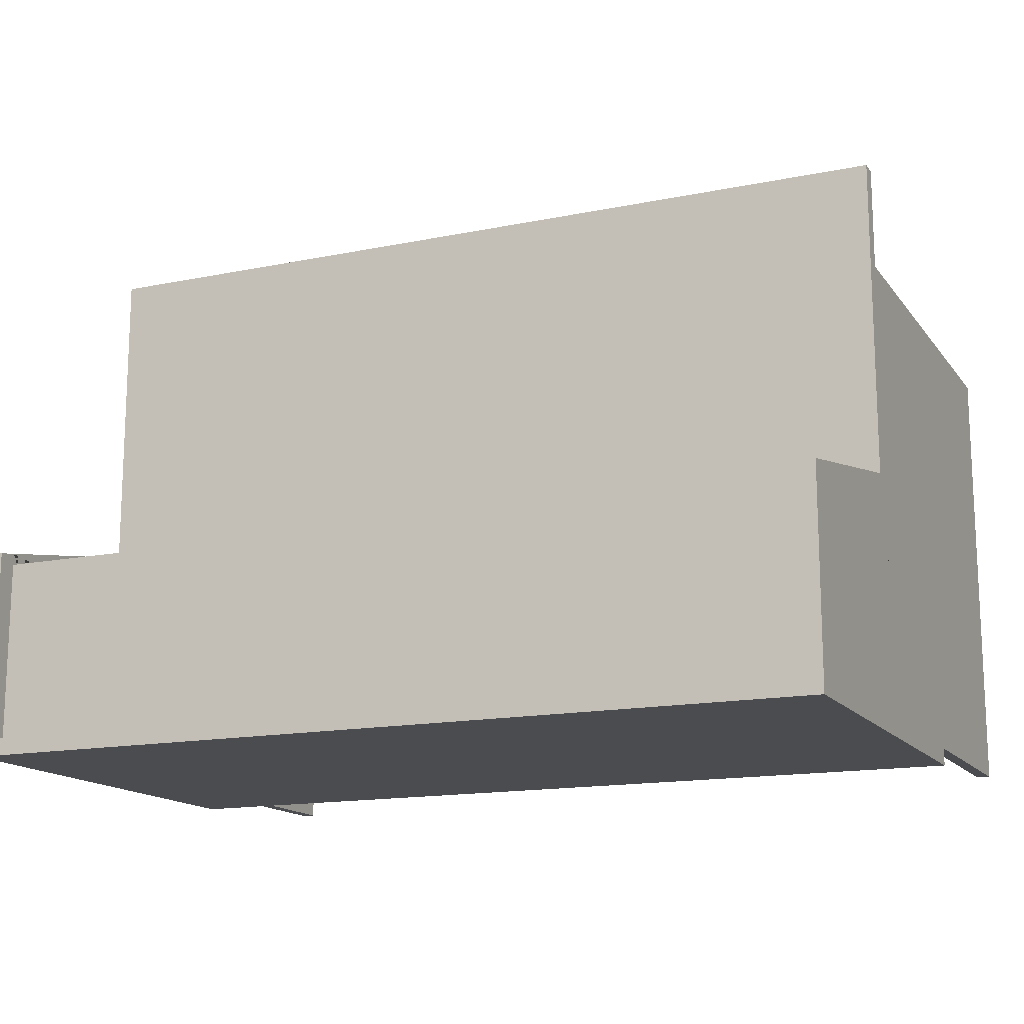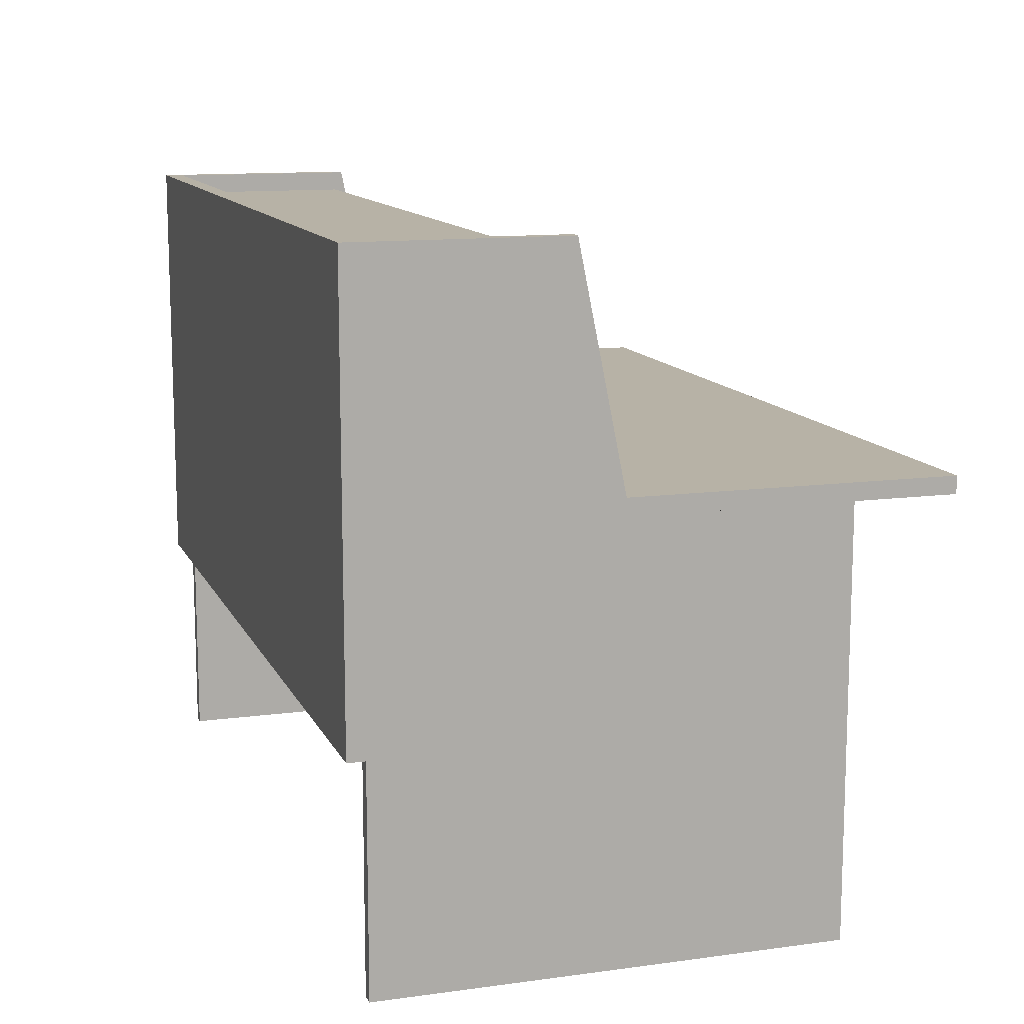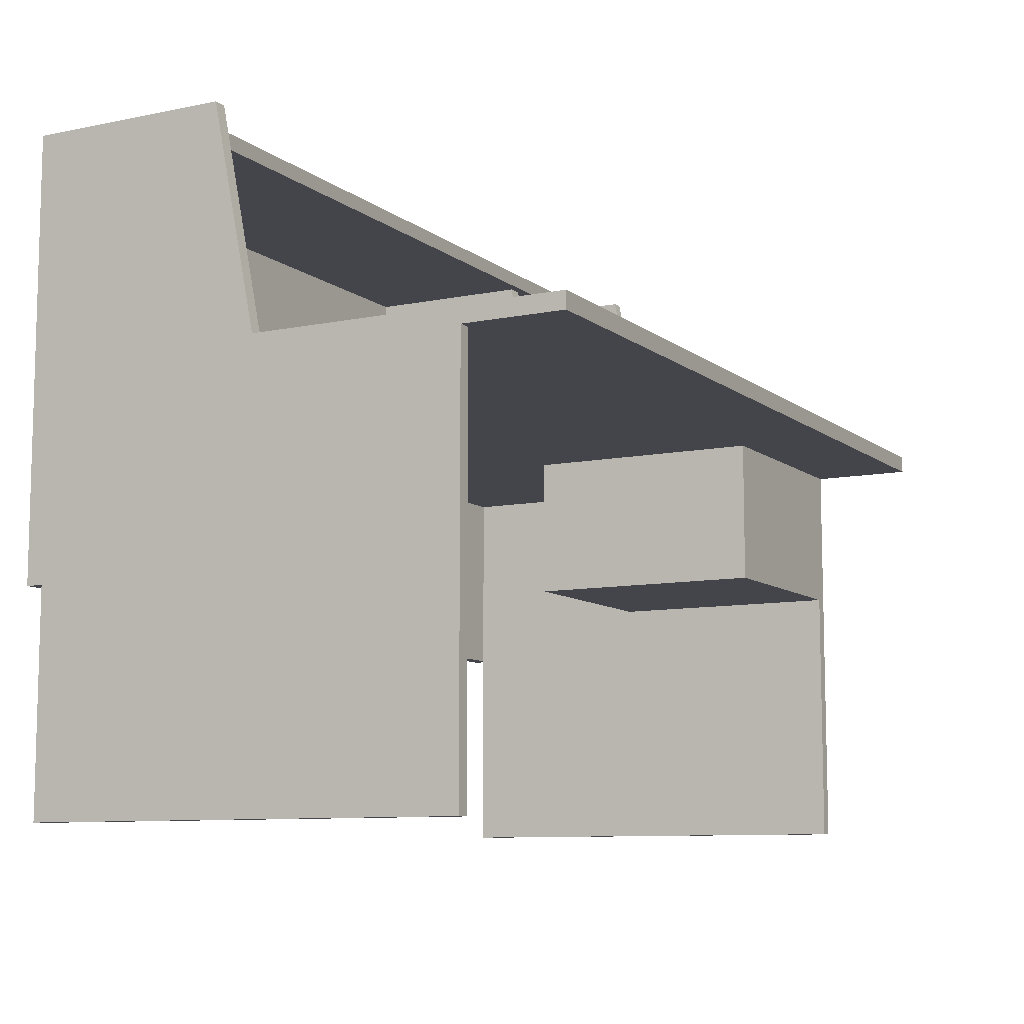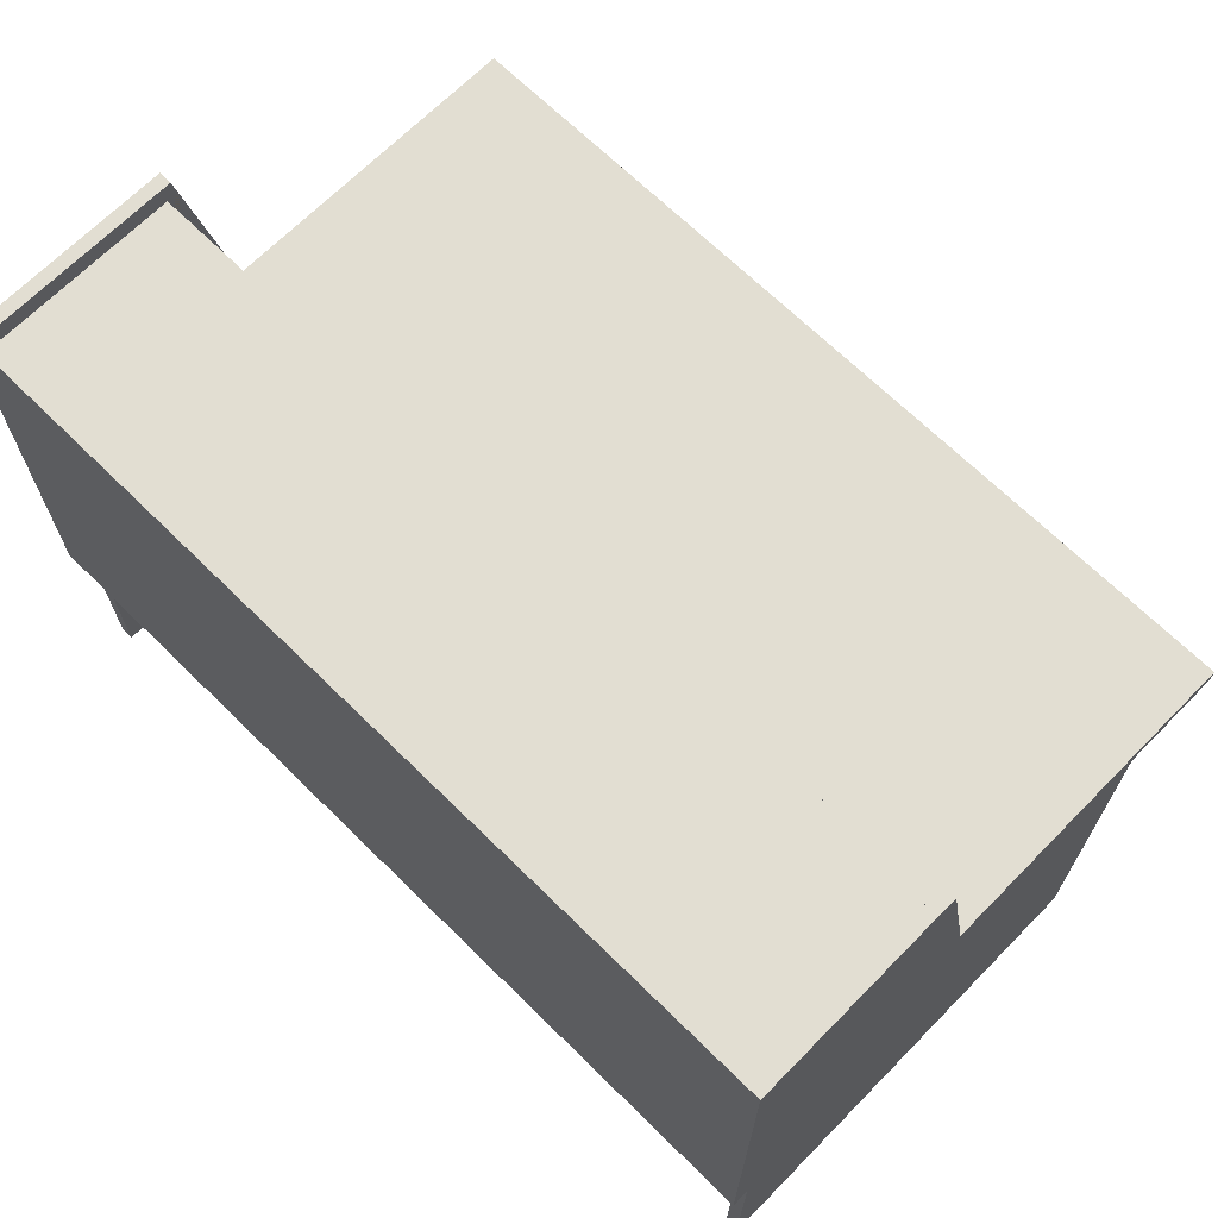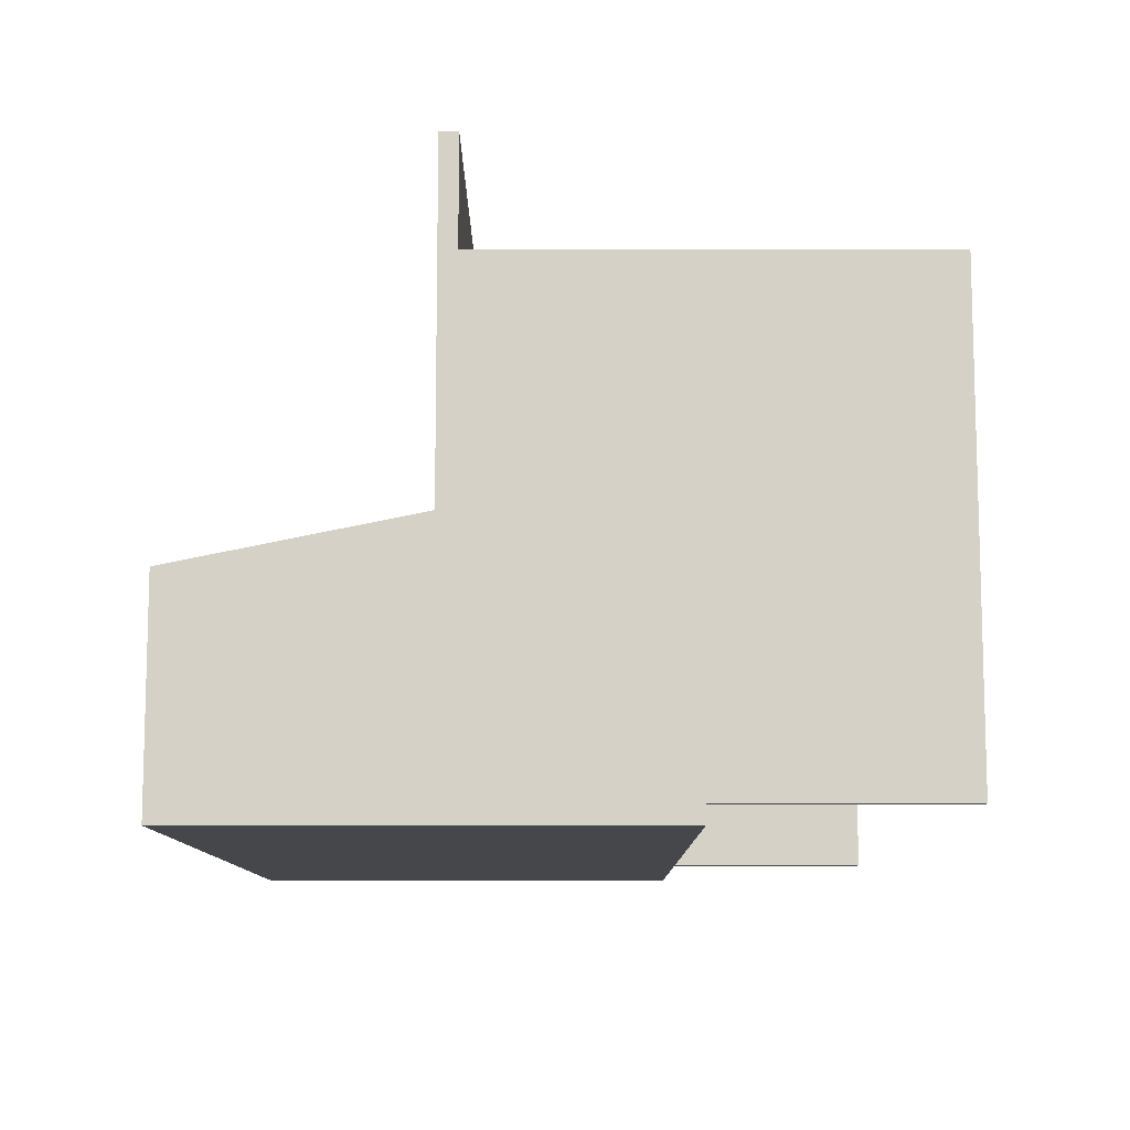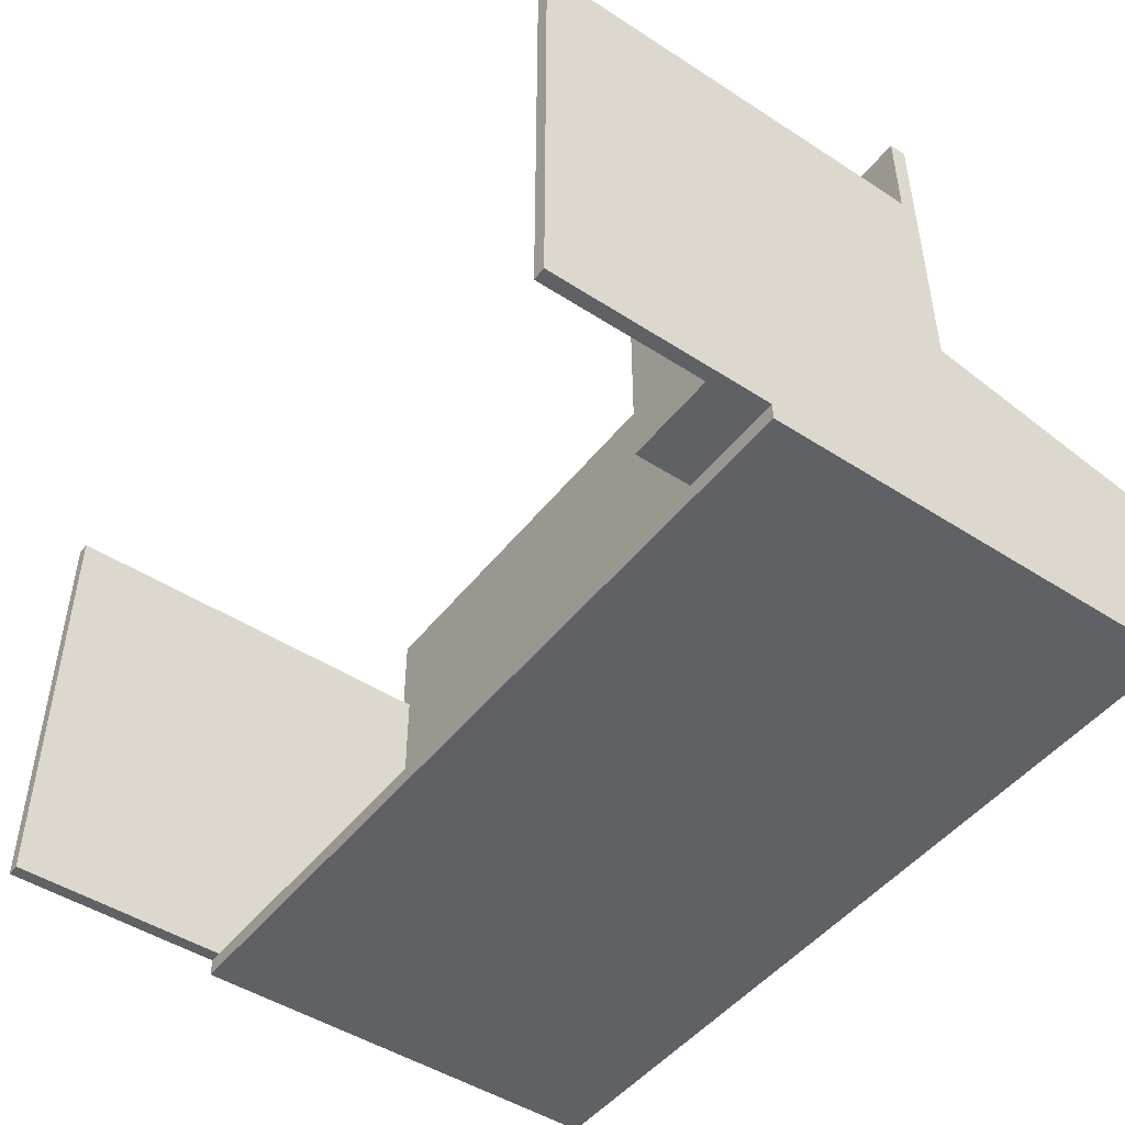
<metadata>
{"format":"obj","ext":"obj","renderer":"f3d","projection":"perspective","resolution":1024,"background":"white","views":[{"elev":-15.0,"azim":-156.3,"up":"+Z"},{"elev":12.3,"azim":-107.7,"up":"+Y"},{"elev":-9.3,"azim":-61.5,"up":"+Y"},{"elev":68.0,"azim":-135.4,"up":"+Y"},{"elev":-10.3,"azim":-90.0,"up":"+Z"},{"elev":-47.6,"azim":53.9,"up":"+Z"}]}
</metadata>
<code>
o Cube
v 1.912 0.03796 -1.283
v 1.912 -0.03796 -1.283
v 1.912 0.03796 1.252
v 1.912 -0.03796 1.252
v -1.912 0.03796 -1.283
v -1.912 -0.03796 -1.283
v -1.912 0.03796 1.252
v -1.912 -0.03796 1.252
v -1.912 -0.03796 -1.206
v -1.912 -0.03796 1.175
v 1.912 0.03796 -1.206
v 1.912 0.03796 1.175
v -1.912 0.03796 1.175
v -1.912 0.03796 -1.206
v 1.912 -0.03796 1.175
v 1.912 -0.03796 -1.206
v 1.855 0.03796 1.252
v -1.855 0.03796 1.252
v -1.855 -0.03796 1.252
v 1.855 -0.03796 1.252
v 1.855 -0.03796 -1.206
v -1.855 -0.03796 -1.206
v 1.855 -0.03796 1.175
v -1.855 -0.03796 1.175
v -1.855 0.03796 -1.206
v 1.855 0.03796 -1.206
v -1.912 -0.03796 -0.294
v 1.912 0.03796 -0.1644
v -1.912 0.03796 -0.1644
v 1.912 -0.03796 -0.294
v 1.855 0.03796 -0.1644
v -1.855 0.03796 -0.1644
v -1.855 -0.03796 -0.294
v 1.855 -0.03796 -0.294
v -1.912 1.045 -1.206
v -1.912 1.045 -1.283
v 1.855 1.045 -1.283
v 1.912 1.045 -1.283
v 1.912 1.045 -1.206
v -1.912 1.045 -0.3683
v 1.855 1.045 -1.206
v -1.855 1.045 -1.283
v -1.855 1.045 -1.206
v 1.912 1.045 -0.3683
v 1.855 1.045 -0.3683
v -1.855 1.045 -0.3683
v 1.855 0.9562 -1.206
v 1.855 0.9562 -0.3503
v -1.912 0.9562 -1.283
v 1.912 0.9562 -0.3503
v 1.912 0.9562 -1.283
v -1.912 0.9562 -0.3503
v -1.855 0.9562 -1.206
v -1.855 0.9562 -0.3503
v 1.855 0.888 -1.206
v -1.912 0.888 -1.283
v 1.912 0.888 -1.283
v -1.855 0.888 -1.206
v -1.855 0.888 -0.3365
v 1.855 0.888 -0.3365
v 1.912 0.888 -0.3365
v -1.912 0.888 -0.3365
v -1.912 0.03796 -0.4014
v 1.912 -0.03796 -0.4014
v -1.912 -0.03796 -0.4014
v 1.912 0.03796 -0.4014
v 1.855 0.03796 -0.4014
v -1.855 0.03796 -0.4014
v -1.855 -0.03796 -0.4014
v 1.855 -0.03796 -0.4014
v -1.912 1.045 -0.4014
v 1.912 1.045 -0.4014
v 1.855 1.045 -0.4014
v -1.855 1.045 -0.4014
v -1.855 0.9562 -0.4014
v -1.855 0.888 -0.4014
v 1.855 0.9562 -0.4193
v -1.855 0.9562 -0.4193
v 1.855 0.888 -0.4193
v -1.855 0.888 -0.4193
v 1.855 0.9562 -0.402
v -1.855 0.9562 -0.402
v 1.855 0.888 -0.402
v -1.855 0.888 -0.402
v 0.855 0.03796 -1.206
v 0.7834 0.03796 -1.206
v 0.7834 0.888 -1.206
v 0.855 0.888 -1.206
v 0.855 0.03796 -0.2718
v 0.7834 0.03796 -0.2718
v 0.855 0.888 -0.4439
v 0.7834 0.888 -0.4439
v 1.855 0.4176 -1.206
v -1.912 0.4176 -1.283
v 1.912 0.4176 -1.283
v -1.855 0.4176 -1.206
v -1.855 0.4176 -0.2413
v 1.855 0.4176 -0.2413
v 1.912 0.4176 -0.2413
v -1.912 0.4176 -0.2413
v 1.855 0.4176 -0.4014
v 1.855 0.4953 -0.257
v 1.912 0.4953 -0.257
v -1.912 0.4953 -0.257
v 1.855 0.4953 -0.4014
v 1.855 0.4953 -1.206
v -1.912 0.4953 -1.283
v 1.912 0.4953 -1.283
v -1.855 0.4953 -1.206
v -1.855 0.4953 -0.257
v 0.8566 0.03796 1.252
v 0.8566 -0.03796 1.252
v 0.8566 -0.03796 -1.206
v 0.8566 -0.03796 1.175
v 0.8566 0.03796 -1.206
v 0.8566 -0.03796 -0.294
v 0.8566 1.045 -1.283
v 0.8566 1.045 -1.206
v 0.8566 0.9562 -1.206
v 0.8566 0.888 -1.206
v 0.8566 0.888 -0.4193
v 0.8566 0.9562 -0.402
v 0.8566 0.888 -0.402
v 0.8566 0.4176 -1.206
v 0.8566 0.4953 -1.206
v 1.855 0.4953 -0.4665
v 1.855 0.4176 -0.4665
v 0.8566 0.4176 -0.4665
v 0.8566 0.4953 -0.4665
v 1.855 0.4953 -0.4022
v 1.855 0.4176 -0.4022
v 0.8566 0.4176 -0.4022
v 0.8566 0.4953 -0.4022
v -1.912 -0.03796 0.8005
v 1.912 0.03796 0.8335
v -1.855 -0.03796 0.8005
v 1.855 -0.03796 0.8005
v -1.912 0.03796 0.8335
v 1.912 -0.03796 0.8005
v 0.8566 -0.03796 0.8005
v 1.855 -0.6872 -0.294
v 0.8566 -0.6872 -0.294
v 1.855 -0.6872 0.8005
v 0.8566 -0.6872 0.8005
v 1.912 -1.789 -1.206
v -1.855 -1.789 -1.206
v -1.912 -1.789 -1.206
v 1.855 -1.789 -1.206
v 1.912 -1.789 0.8005
v -1.912 -1.789 0.8005
v -1.855 -1.789 0.8005
v 1.855 -1.789 0.8005
v 1.912 -1.895 -0.4014
v 1.912 -1.895 -1.206
v -1.855 -1.895 -1.206
v -1.912 -1.895 -1.206
v 1.855 -1.895 -1.206
v -1.912 -1.895 -0.4014
v -1.912 -1.895 -0.294
v 1.912 -1.895 0.8005
v 1.912 -1.895 -0.294
v -1.855 -1.895 -0.4014
v -1.855 -1.895 -0.294
v 1.855 -1.895 -0.4014
v 1.855 -1.895 -0.294
v -1.912 -1.895 0.8005
v -1.855 -1.895 0.8005
v 1.855 -1.895 0.8005
v -1.855 -0.9149 -1.283
v -1.912 -0.9149 -1.283
v 1.912 -0.9149 -1.206
v 1.912 -0.9149 -1.283
v -1.912 -0.9149 -1.206
v -1.855 -0.9149 -1.206
v 1.855 -0.9149 -1.283
v 0.8566 -0.9149 -1.283
v 1.855 -0.9149 -1.206
v 0.8566 -0.9149 -1.206
v -1.912 0.03796 1.004
v -0.499 0.03796 1.252
v -1.177 0.03796 1.252
f 23 15 4 20
f 18 7 8 19 112 20 4 3 17 111 180 181
f 137 139 15 23
f 159 166 150 134 27 65 9 147 156 158
f 17 3 12 135 28 31 67 26 115 25 68 32 29 138 179 13 7 18 181 180 111
f 134 136 24 10
f 2 16 171 172
f 10 24 19 8
f 114 23 20 112
f 75 53 43 74 46 54 59 110 97 32 68 25 96 109 58 76
f 113 22 174 178 177 21
f 8 7 13 179 138 29 63 14 5 6 9 65 27 134 10
f 42 36 35 43
f 38 37 41 39
f 117 42 43 118
f 73 45 44 72 39 41
f 70 21 148 157 164 165 168 152 137 34
f 119 47 41 118
f 76 58 53 75
f 53 58 80 78
f 125 106 55 120
f 50 44 45 48 60 102 98 31 28 99 103 61
f 12 3 4 15 139 30 64 16 2 1 11 66 28 135
f 21 16 145 148
f 78 80 84 82
f 55 47 77 79
f 120 55 79 121
f 123 83 81 122
f 121 79 83 123
f 79 77 81 83
f 119 53 78 82 122
f 89 85 88 91
f 86 90 92 87
f 92 90 89 91
f 35 36 49 56 107 94 5 14 63 29 100 104 62 52 40 71
f 124 125 120 58 109 96 25 115
f 71 40 46 74 43 35
f 115 26 93 124
f 1 2 172 175 176 169 170 6 5 94 107 56 49 36 42 117 37 38 51 57 108 95
f 54 46 40 52 62 104 100 29 32 97 110 59
f 93 101 105 106
f 125 124 128 129
f 47 119 122 81 77
f 80 121 123 84
f 84 123 122 82
f 58 120 121 80
f 48 45 73 41 47 55 106 105 101 93 26 67 31 98 102 60
f 53 119 118 43
f 37 117 118 41
f 24 114 112 19
f 176 175 177 178 174 169
f 126 129 133 130
f 93 106 126 127
f 106 125 129 126
f 124 93 127 128
f 132 131 130 133
f 127 126 130 131
f 129 128 132 133
f 128 127 131 132
f 116 34 141 142
f 139 137 152 149
f 142 141 143 144
f 140 116 142 144
f 137 140 144 143
f 34 137 143 141
f 147 146 155 156
f 9 22 146 147
f 69 33 136 151 167 163 162 155 146 22
f 136 134 150 151
f 153 154 145 16 64 30 139 149 160 161
f 39 72 44 50 61 103 99 28 66 11 1 95 108 57 51 38
f 153 161 160 168 165 164 157 154
f 148 145 154 157
f 151 150 166 167
f 140 137 23 114 24 136 33 69 22 113 21 70 34 116
f 149 152 168 160
f 175 172 171 177
f 170 169 174 173
f 162 163 167 166 159 158 156 155
f 22 9 173 174
f 9 6 170 173
f 16 21 177 171

</code>
